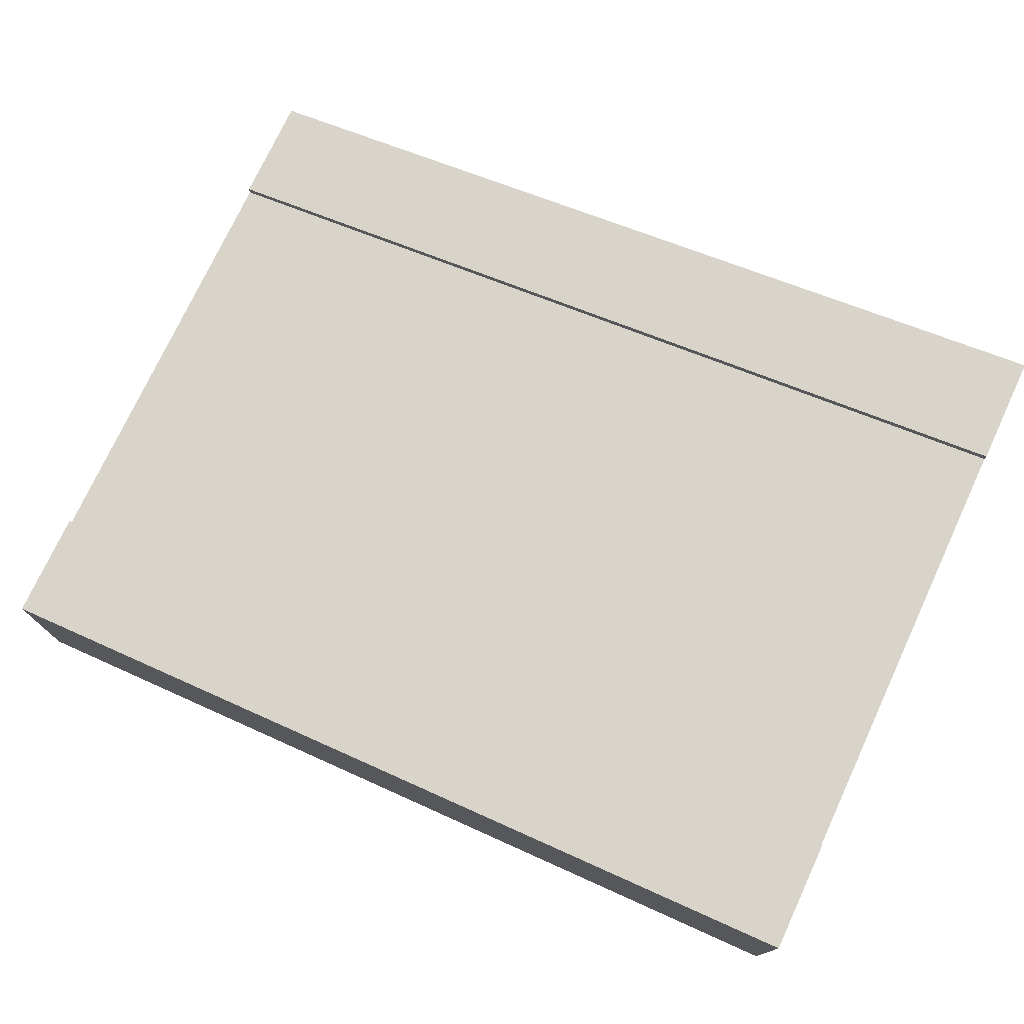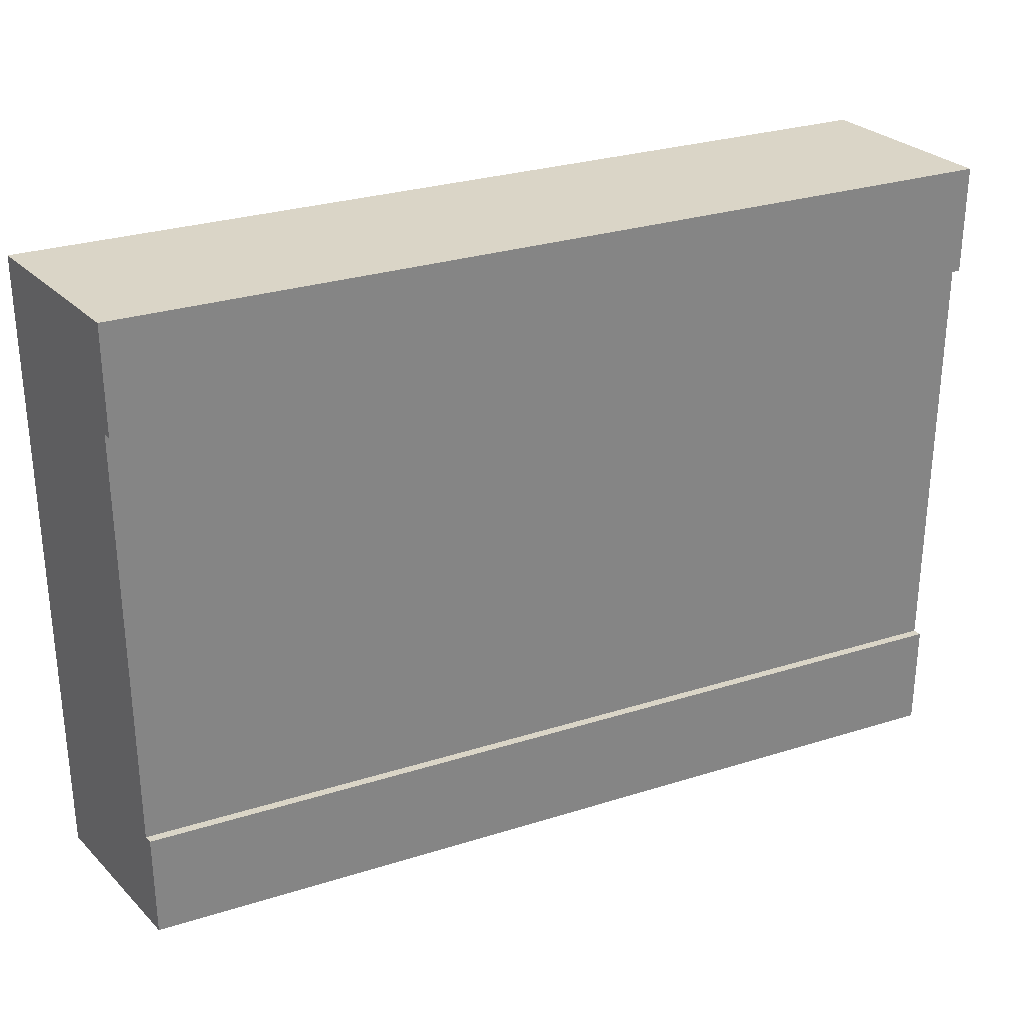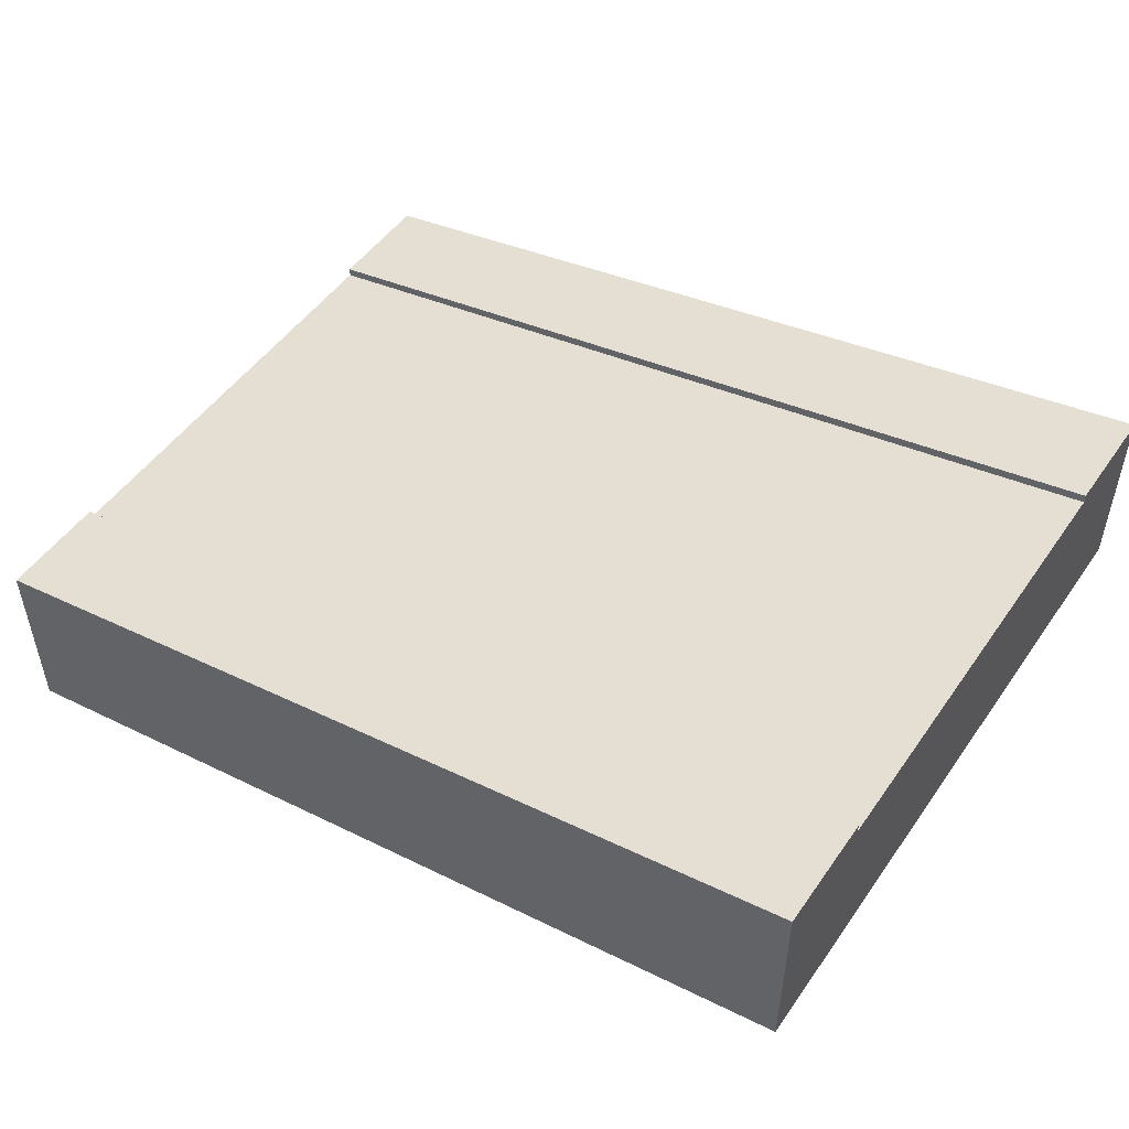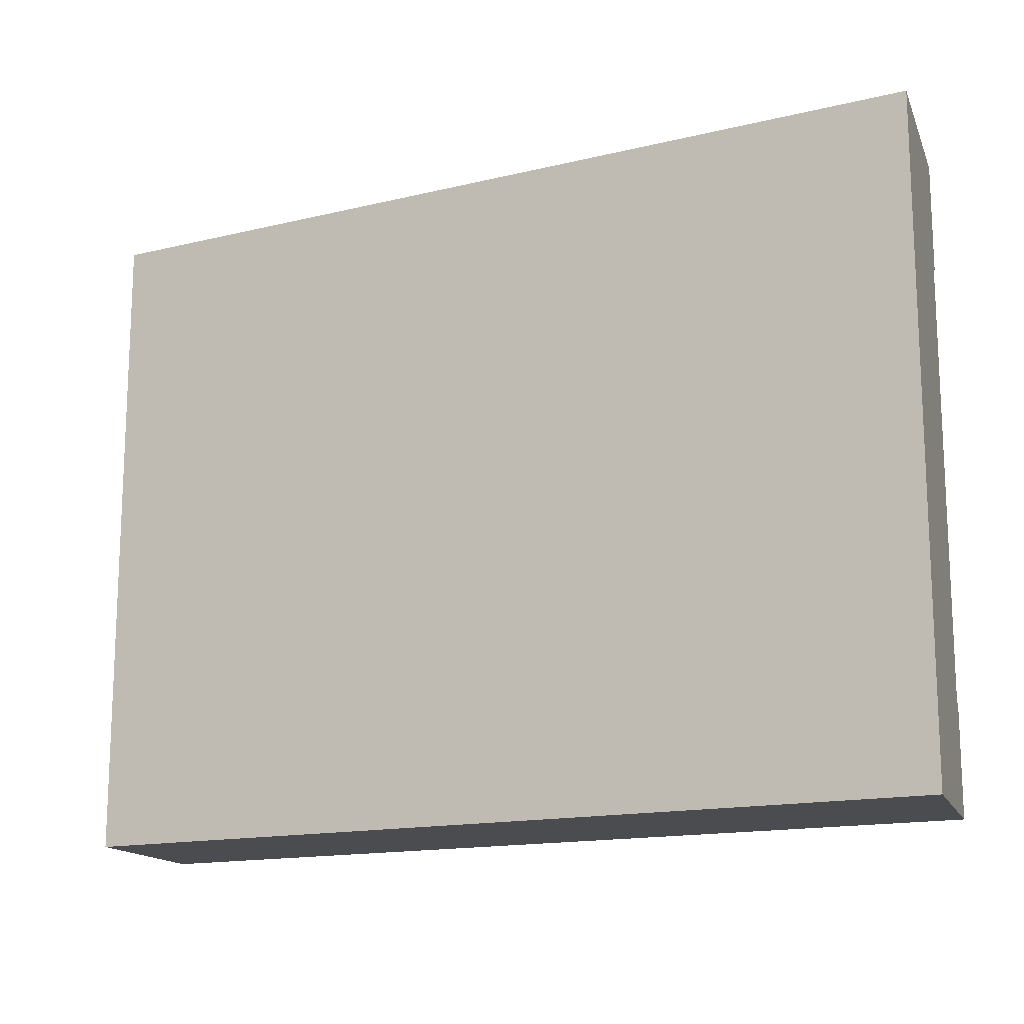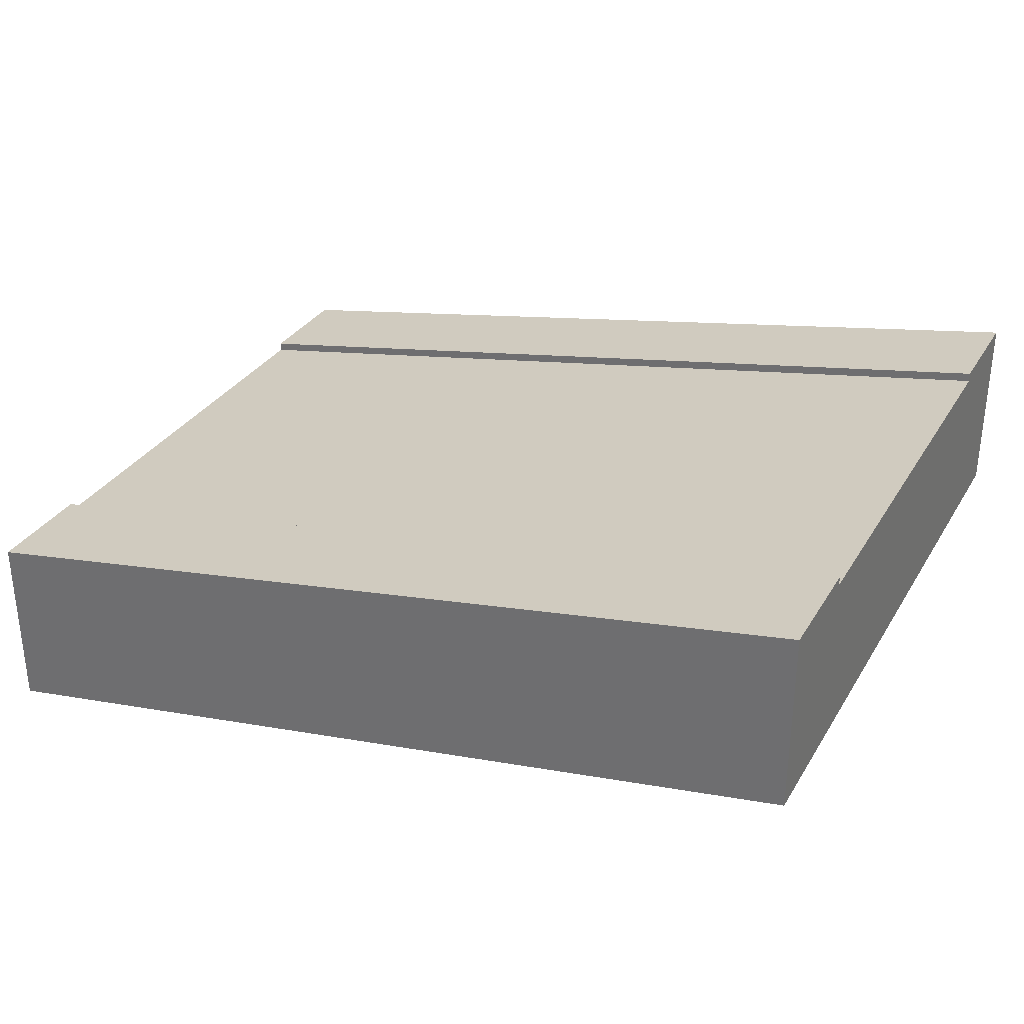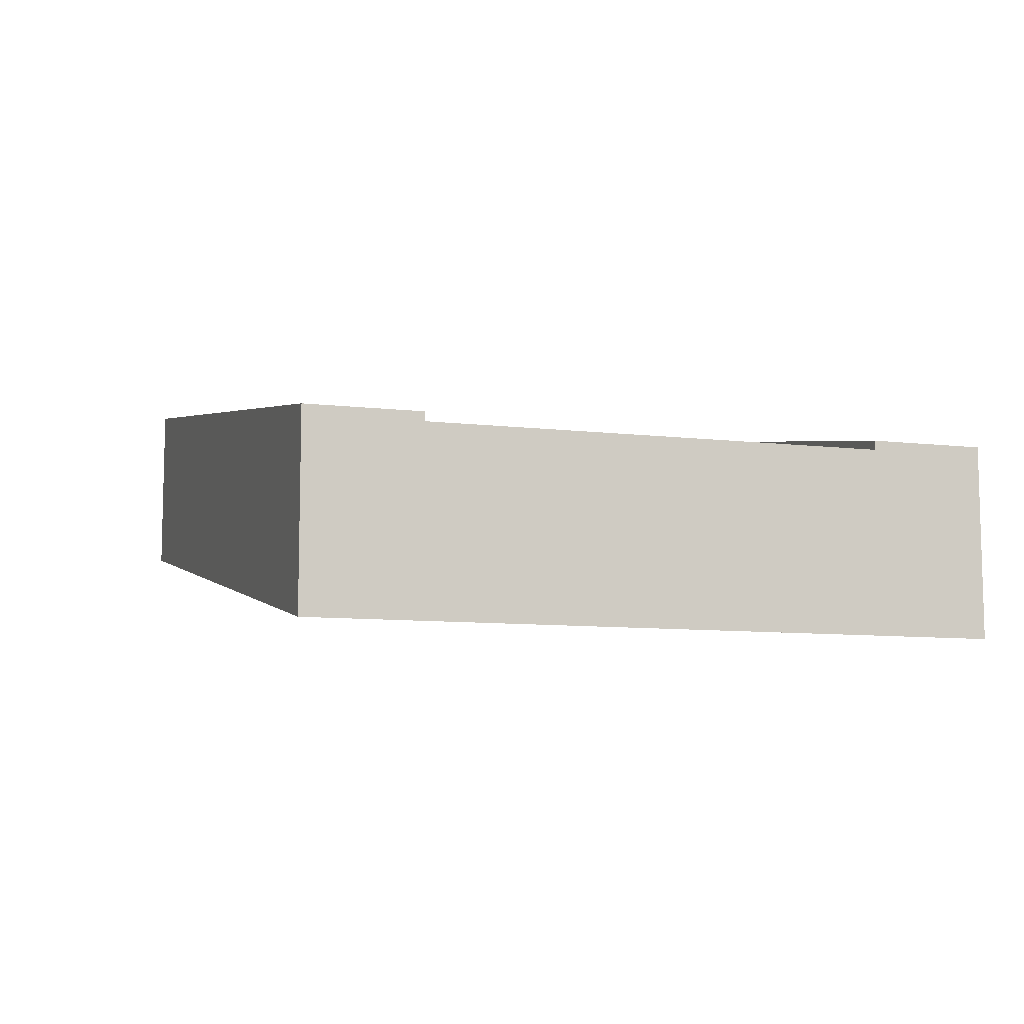
<metadata>
{"format":"obj","ext":"obj","renderer":"f3d","projection":"perspective","resolution":1024,"background":"white","views":[{"elev":75.1,"azim":-155.0,"up":"+Y"},{"elev":29.0,"azim":144.6,"up":"+Z"},{"elev":50.1,"azim":-146.3,"up":"+Y"},{"elev":-15.0,"azim":17.1,"up":"+Z"},{"elev":31.7,"azim":-153.7,"up":"+Y"},{"elev":-9.1,"azim":72.4,"up":"+Y"}]}
</metadata>
<code>
o Mesh1_Group1_Model.005
v 0 1.15 -1.875
v 0 0.85 -1.875
v 0 0.85 -0.375
v 0 1.15 -0.375
v 0 0.55 -2.25
v 0 0.55 0
v 0 1.18 0
v 0 1.18 -0.375
v 0 1.18 -1.875
v 0 1.18 -2.25
v 3 0 -0
v 3 0 -2.25
v 3 0.63 0
v 3 0.63 -2.25
v 3 0.63 -1.875
v 3 0.6 -1.875
v 3 0.3 -1.875
v 3 0.3 -0.375
v 3 0.6 -0.375
v 3 0.63 -0.375
f 2 1 10 5
f 5 6 3
f 7 6 11 13
f 18 19 13 11
f 11 12 17
f 15 14 10 9
f 9 1 16 15
f 19 4 8 20
f 8 7 13 20
f 6 7 4 3
f 10 1 9
f 11 6 5 12
f 7 8 4
f 3 2 5
f 12 14 16 17
f 13 19 20
f 10 14 12 5
f 14 15 16
f 17 18 11
f 16 1 4 19
f 16 19 18 17
f 1 2 3 4

</code>
